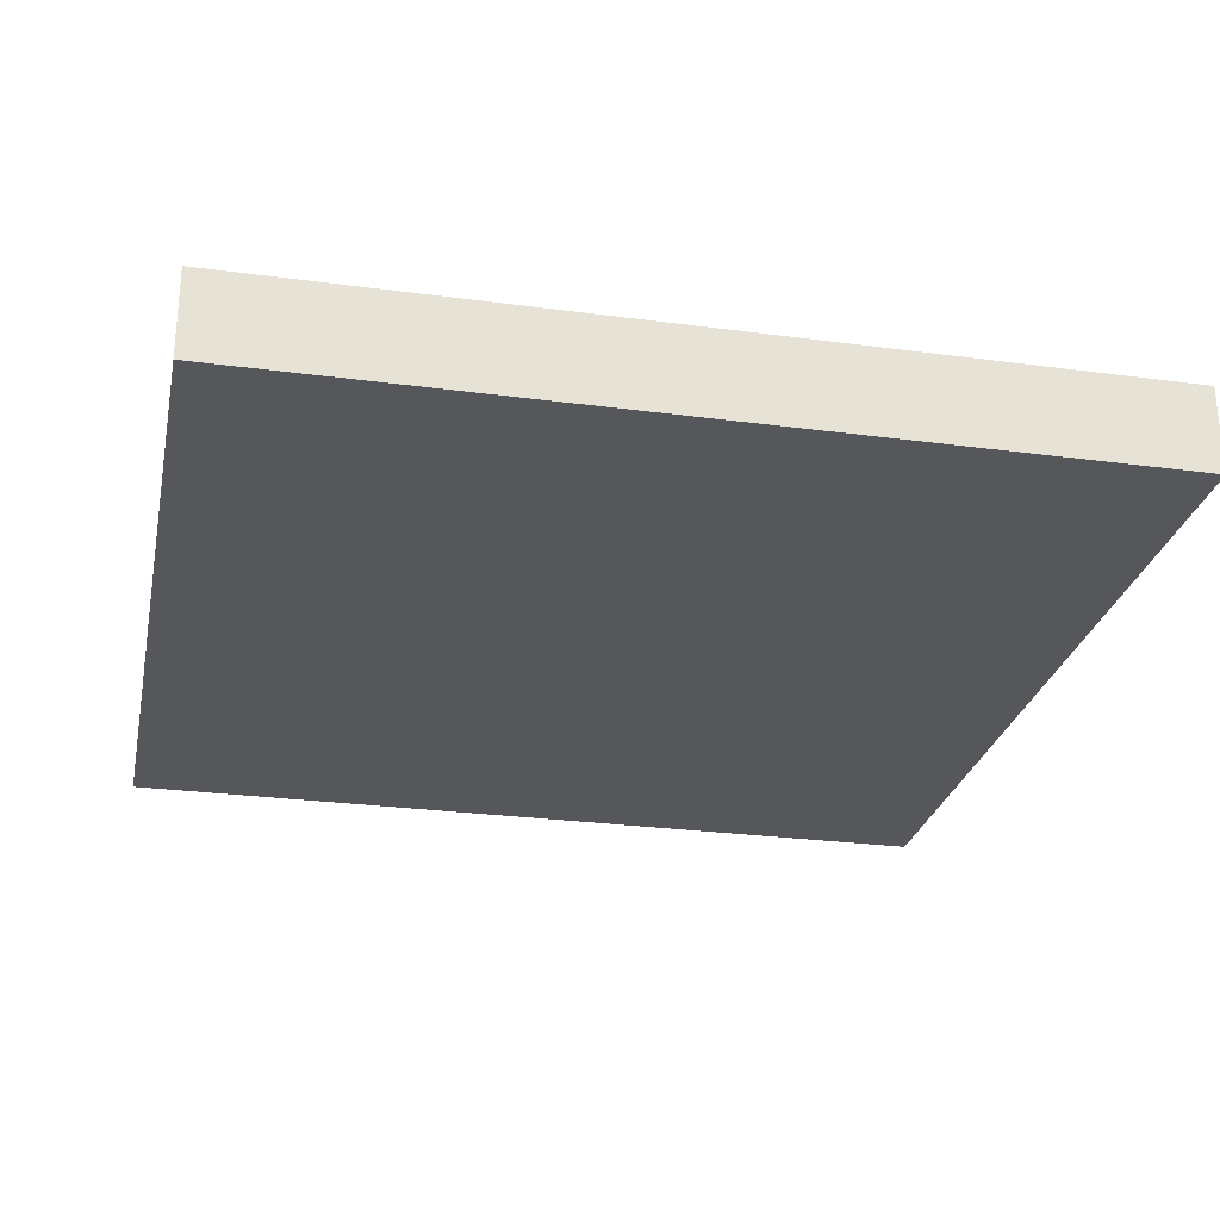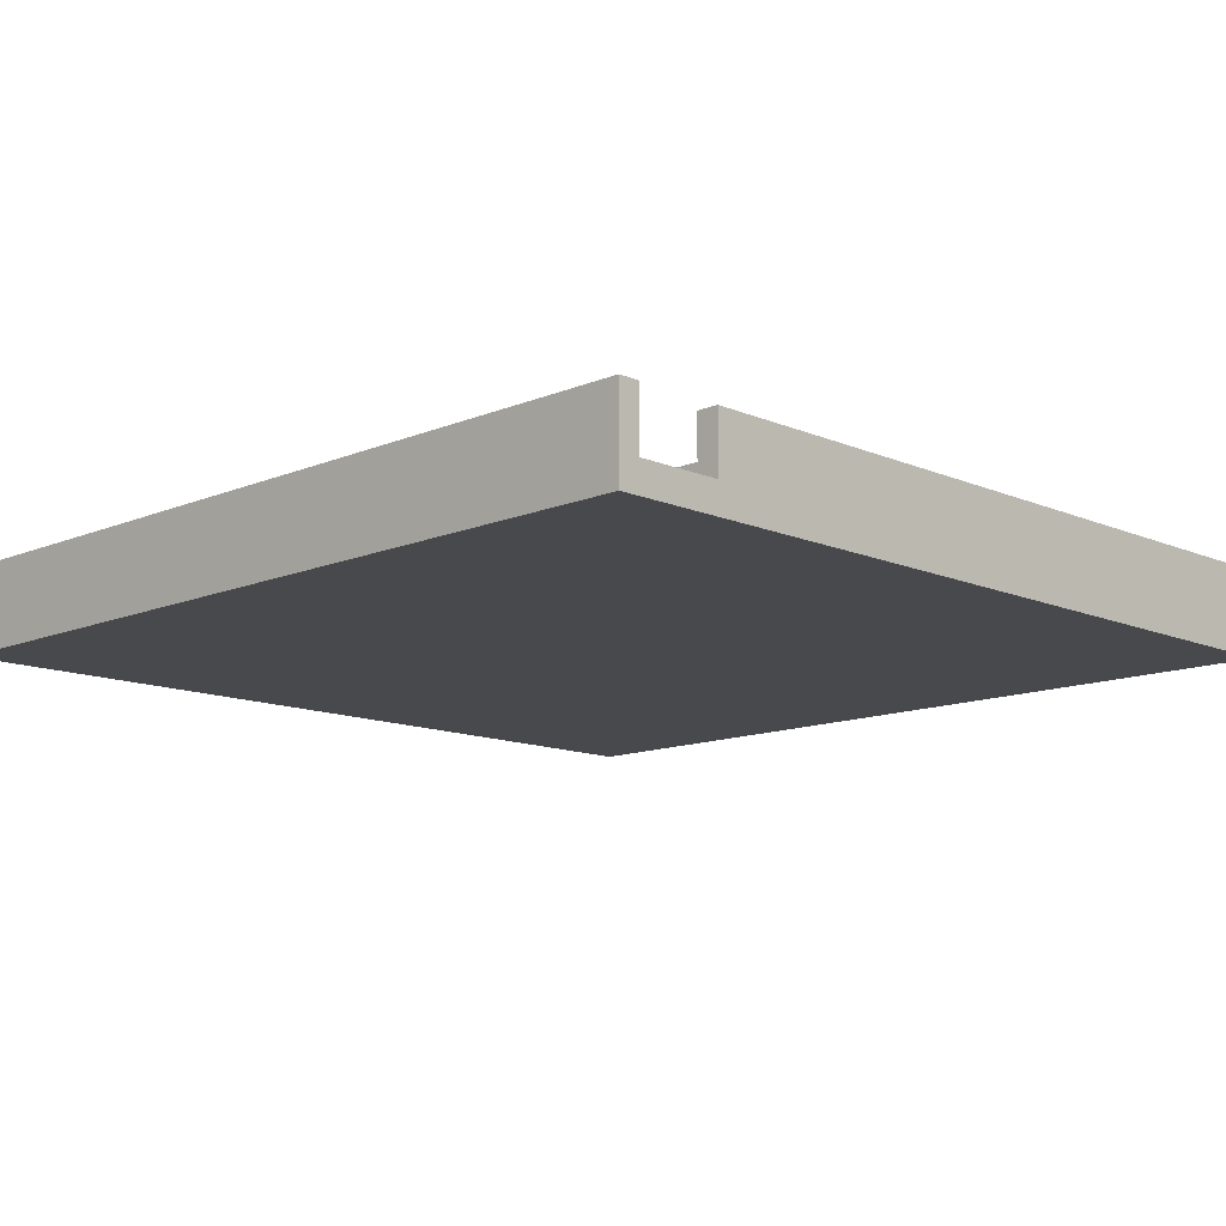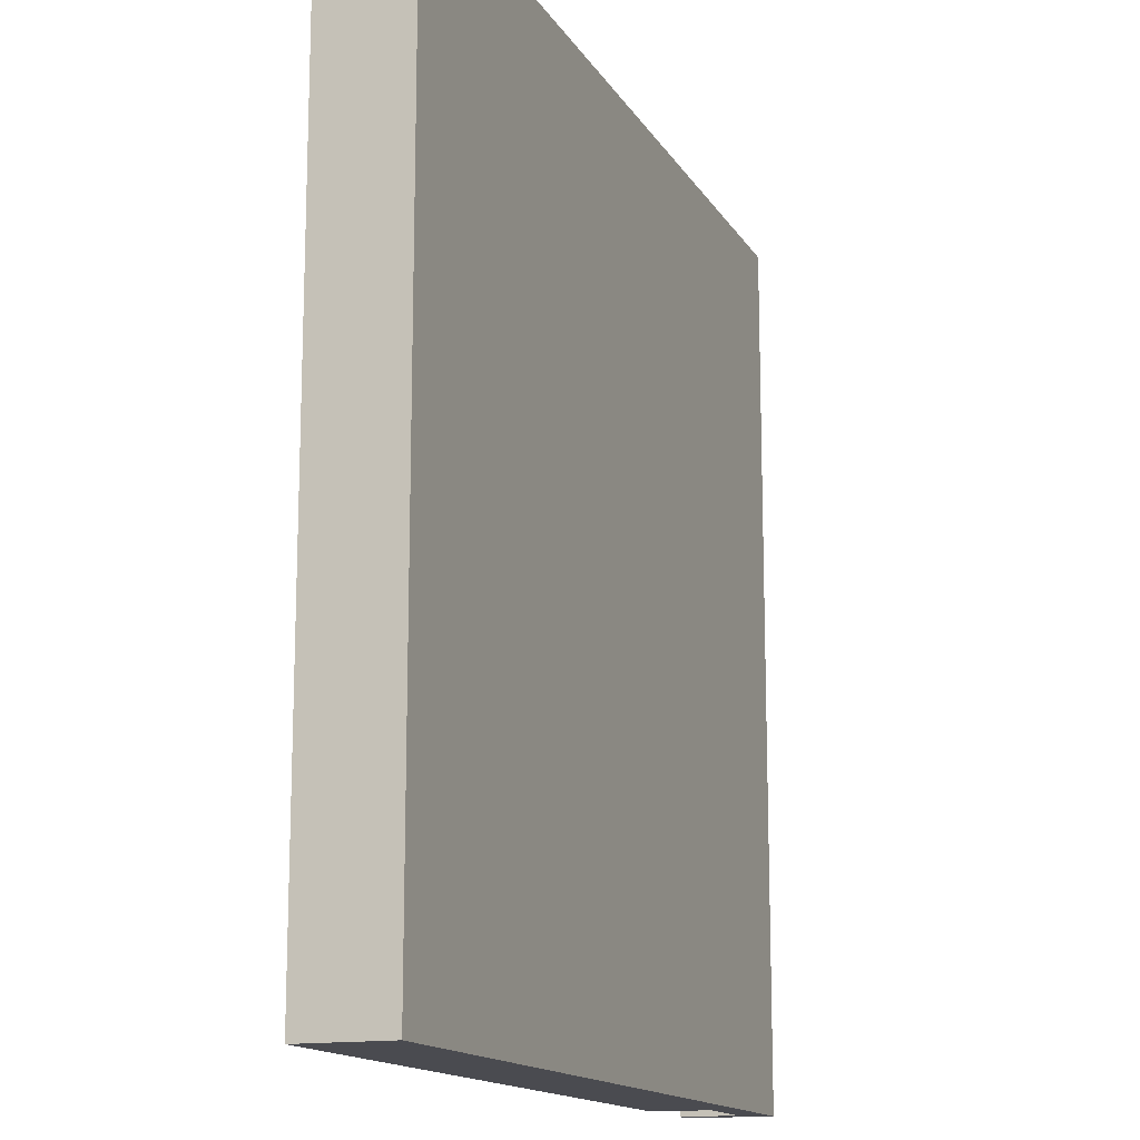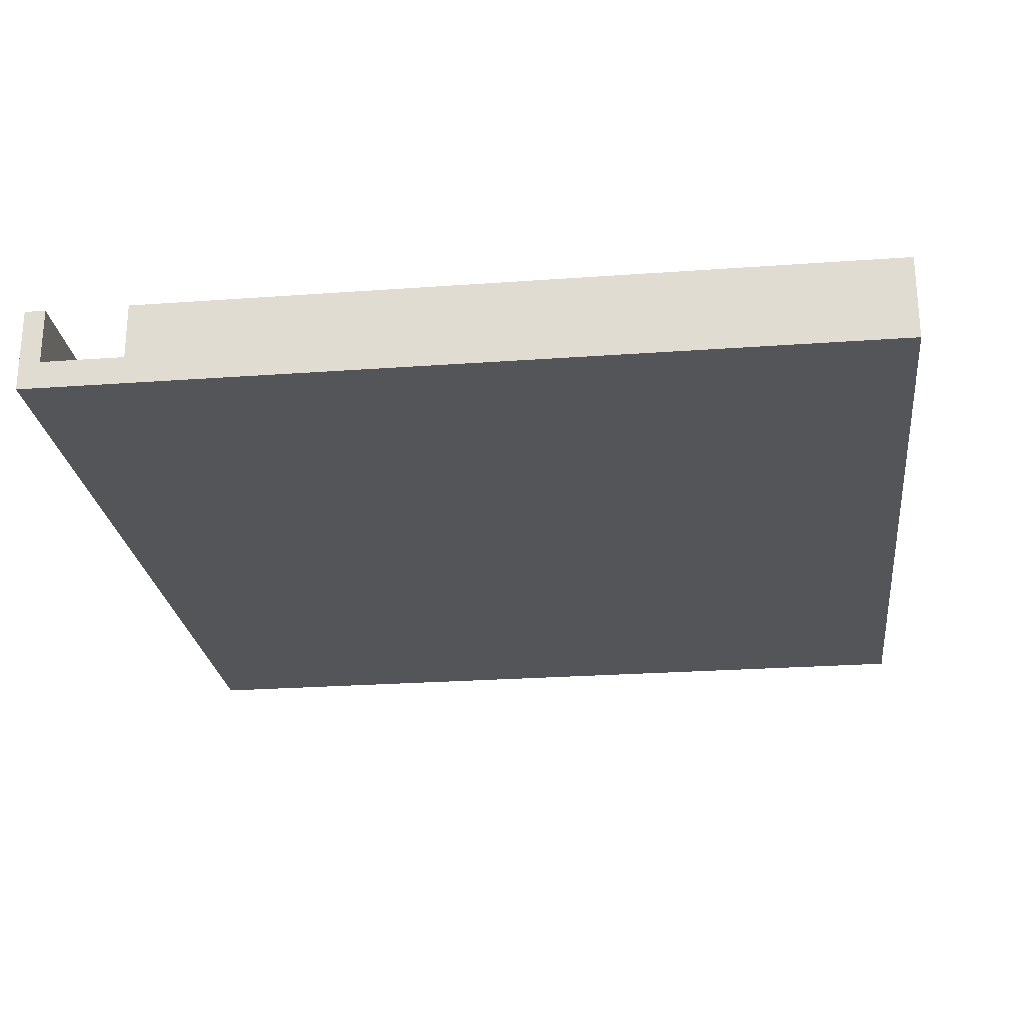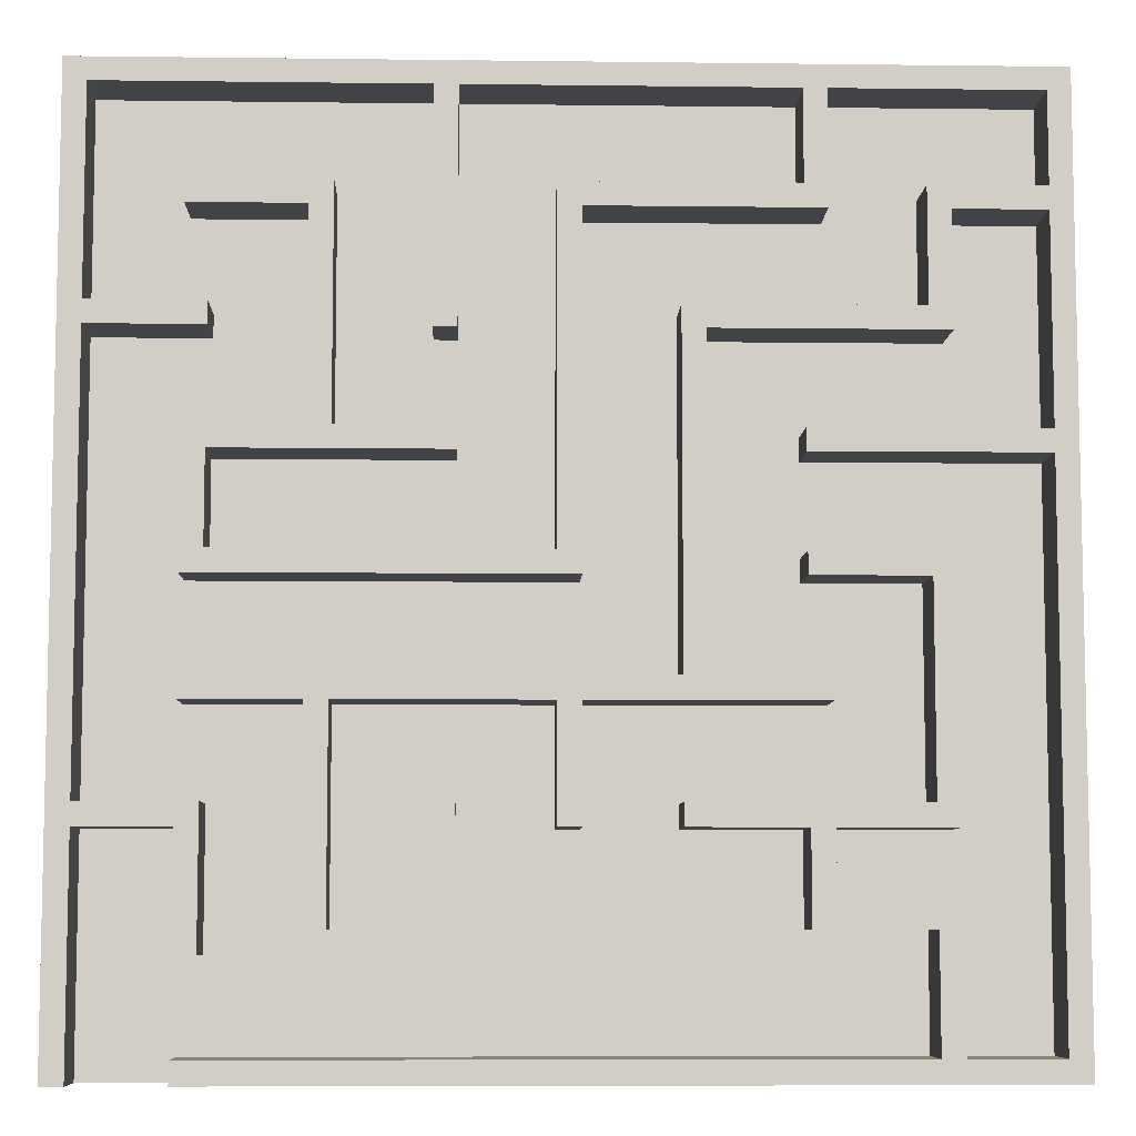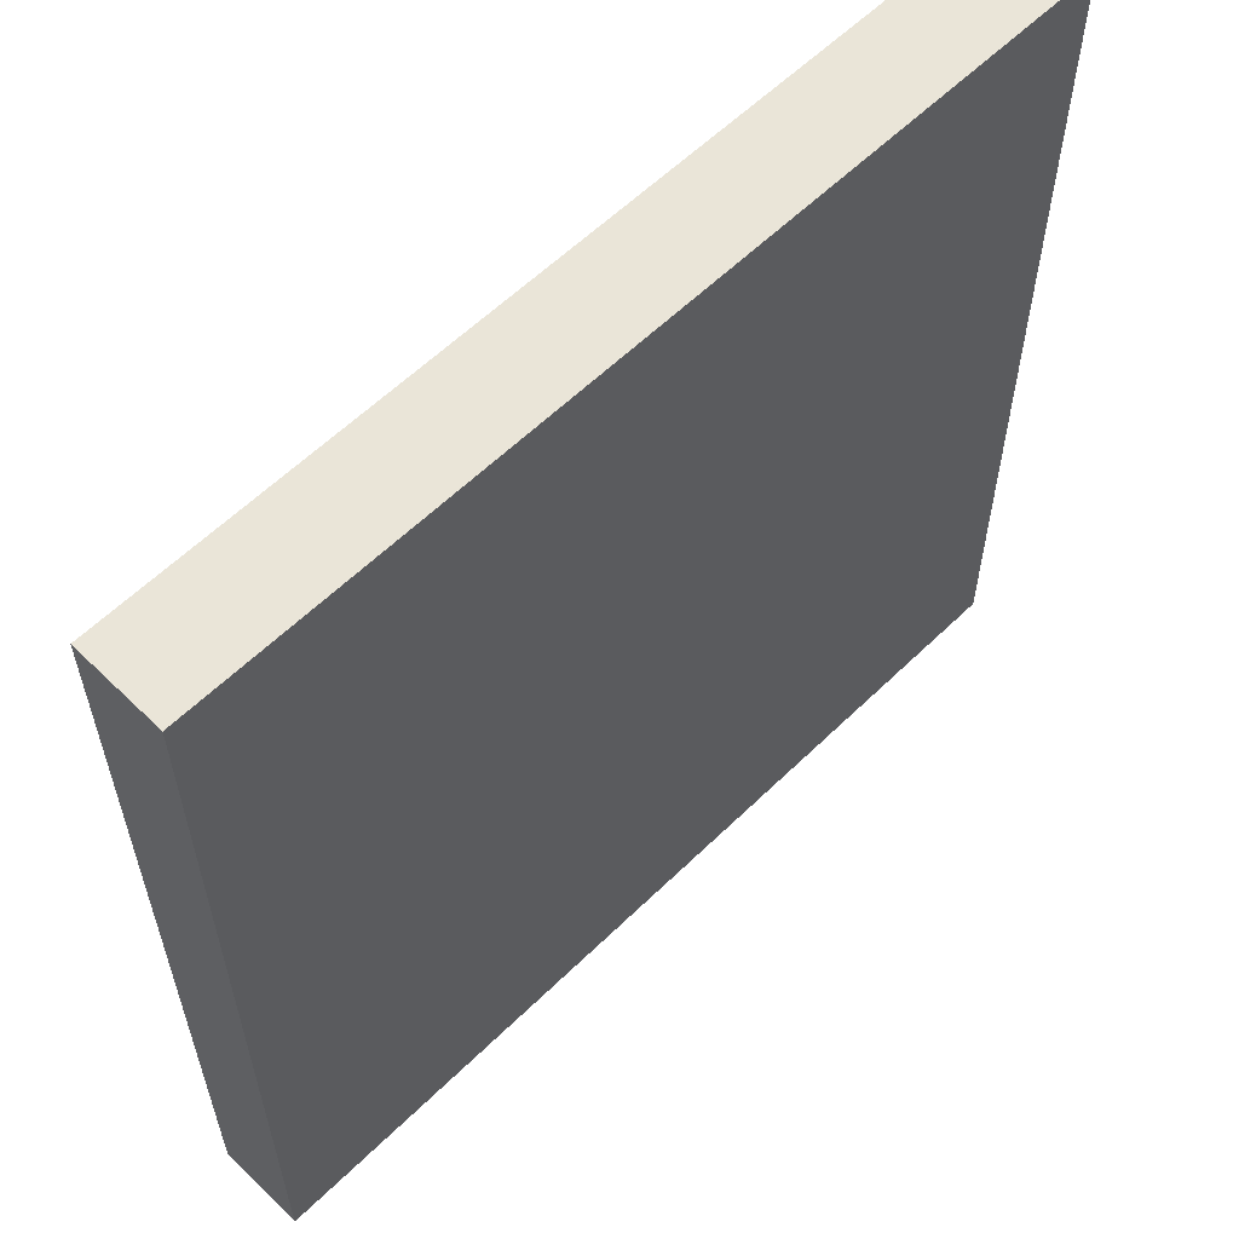
<metadata>
{"format":"obj","ext":"obj","renderer":"f3d","projection":"perspective","resolution":1024,"background":"white","views":[{"elev":-26.8,"azim":78.2,"up":"+Y"},{"elev":-12.2,"azim":134.6,"up":"+Y"},{"elev":-14.6,"azim":-69.4,"up":"+Z"},{"elev":-24.7,"azim":-173.2,"up":"+Y"},{"elev":-7.4,"azim":178.0,"up":"+Z"},{"elev":59.2,"azim":-45.0,"up":"+Z"}]}
</metadata>
<code>
o Labyrinth
v -15 0 15
v -15 3 -15
v -15 0 -15
v -15 3 15
v -14.27 1 -14.27
v -11.34 1 -10.61
v -11.34 1 -14.27
v -11.34 1 -7.683
v -14.27 1 3.293
v 10.61 1 0.3659
v 3.293 1 3.293
v 10.61 1 3.293
v 0.3659 1 0.3659
v 3.293 1 4.024
v 3.293 1 6.951
v 0.3659 1 11.34
v 3.293 1 14.27
v -6.951 1 14.27
v -6.951 1 11.34
v 6.951 1 4.024
v 4.024 1 6.951
v 6.951 1 11.34
v 11.34 1 -14.27
v 10.61 1 -11.34
v 11.34 1 -11.34
v 7.683 1 -11.34
v 10.61 1 -6.951
v -10.61 1 -14.27
v -7.683 1 -11.34
v -10.61 1 -10.61
v -7.683 1 -7.683
v 14.27 1 -15
v 11.34 1 -15
v 14.27 1 -7.683
v 11.34 1 -7.683
v 11.34 1 -3.293
v -0.3659 1 -0.3659
v 11.34 1 -0.3659
v -3.293 1 -3.293
v -3.293 1 7.683
v -0.3659 1 10.61
v -7.683 1 10.61
v -10.61 1 7.683
v -10.61 1 11.34
v -7.683 1 14.27
v -14.27 1 14.27
v -14.27 1 11.34
v 14.27 1 -6.951
v 11.34 1 -4.024
v 7.683 1 -4.024
v 14.27 1 6.951
v 11.34 1 4.024
v 10.61 1 6.951
v 7.683 1 4.024
v 10.61 1 7.683
v 14.27 1 7.683
v 11.34 1 10.61
v 14.27 1 14.27
v 7.683 1 10.61
v 11.34 1 11.34
v 4.024 1 14.27
v 3.293 1 -10.61
v 0.3659 1 -7.683
v 3.293 1 -6.951
v -0.3659 1 -7.683
v -3.293 1 -6.951
v -3.293 1 -7.683
v -6.951 1 -10.61
v -6.951 1 -7.683
v 4.024 1 -6.951
v 6.951 1 -10.61
v 4.024 1 -10.61
v 6.951 1 -4.024
v 0.3659 1 -4.024
v -0.3659 1 -4.024
v -7.683 1 -4.024
v -10.61 1 -6.951
v -7.683 1 -3.293
v -11.34 1 0.3659
v -6.951 1 3.293
v -6.951 1 0.3659
v -4.024 1 -3.293
v -6.951 1 -0.3659
v -10.61 1 -0.3659
v -4.024 1 6.951
v -6.951 1 4.024
v -11.34 1 6.951
v -14.27 1 4.024
v -14.27 1 10.61
v -11.34 1 10.61
v 15 3 15
v 15 0 -15
v 15 3 -15
v 15 0 15
v 14.27 3 -15
v 11.34 3 -15
v -10.61 3 -14.27
v 11.34 3 -14.27
v -11.34 3 -14.27
v -10.61 3 -10.61
v -14.27 3 3.293
v -14.27 3 -14.27
v -14.27 3 4.024
v -14.27 3 10.61
v -14.27 3 11.34
v -11.34 3 -10.61
v -6.951 3 4.024
v -6.951 3 3.293
v 11.34 3 -0.3659
v 10.61 3 0.3659
v 11.34 3 4.024
v 0.3659 3 0.3659
v -0.3659 3 -0.3659
v -0.3659 3 10.61
v 0.3659 3 11.34
v -6.951 3 11.34
v -7.683 3 14.27
v -7.683 3 10.61
v 10.61 3 3.293
v 7.683 3 4.024
v 6.951 3 4.024
v 7.683 3 10.61
v 3.293 3 3.293
v 3.293 3 4.024
v 11.34 3 11.34
v 11.34 3 10.61
v 6.951 3 11.34
v 4.024 3 6.951
v 3.293 3 6.951
v 4.024 3 14.27
v -3.293 3 -3.293
v -4.024 3 6.951
v -3.293 3 7.683
v -10.61 3 7.683
v -11.34 3 6.951
v -11.34 3 10.61
v -10.61 3 11.34
v 0.3659 3 -7.683
v -0.3659 3 -7.683
v 0.3659 3 -4.024
v 7.683 3 -11.34
v 6.951 3 -10.61
v 7.683 3 -4.024
v 4.024 3 -10.61
v 3.293 3 -10.61
v 4.024 3 -6.951
v -7.683 3 -11.34
v -7.683 3 -7.683
v -6.951 3 -10.61
v 11.34 3 -11.34
v 10.61 3 -11.34
v 11.34 3 -7.683
v 10.61 3 6.951
v 14.27 3 7.683
v 14.27 3 6.951
v 10.61 3 7.683
v 14.27 3 -6.951
v 14.27 3 -7.683
v 10.61 3 -6.951
v 14.27 3 14.27
v 3.293 3 14.27
v -6.951 3 14.27
v -14.27 3 14.27
v 11.34 3 -3.293
v 11.34 3 -4.024
v 6.951 3 -4.024
v -0.3659 3 -4.024
v -4.024 3 -3.293
v -7.683 3 -4.024
v -7.683 3 -3.293
v 3.293 3 -6.951
v -6.951 3 -7.683
v -3.293 3 -6.951
v -3.293 3 -7.683
v -10.61 3 -6.951
v -11.34 3 -7.683
v -10.61 3 -0.3659
v -6.951 3 0.3659
v -6.951 3 -0.3659
v -11.34 3 0.3659
f 1 2 3
f 2 1 4
f 5 6 7
f 6 5 8
f 9 8 5
f 10 11 12
f 13 14 11
f 14 13 15
f 13 11 10
f 15 13 16
f 15 16 17
f 18 16 19
f 16 18 17
f 20 21 22
f 14 21 20
f 21 14 15
f 23 24 25
f 24 26 27
f 23 26 24
f 28 26 23
f 26 28 29
f 30 29 28
f 29 30 31
f 8 30 6
f 30 8 31
f 23 32 33
f 25 32 23
f 32 25 34
f 34 25 35
f 36 37 38
f 39 37 36
f 40 37 39
f 37 40 41
f 40 42 41
f 43 42 40
f 44 42 43
f 42 44 45
f 46 44 47
f 44 46 45
f 36 48 49
f 27 49 48
f 50 27 26
f 27 50 49
f 38 48 36
f 48 38 51
f 52 51 38
f 52 53 51
f 53 54 55
f 54 53 52
f 56 57 58
f 55 57 56
f 59 55 54
f 55 59 57
f 60 58 57
f 22 58 60
f 22 61 58
f 61 22 21
f 62 63 64
f 62 65 63
f 66 65 67
f 62 67 65
f 68 67 62
f 67 68 69
f 70 71 72
f 71 70 73
f 64 73 70
f 74 64 63
f 64 74 73
f 65 66 75
f 66 76 75
f 76 77 78
f 77 76 66
f 79 80 81
f 79 9 80
f 8 9 79
f 81 82 83
f 78 83 82
f 84 78 77
f 78 84 83
f 82 81 85
f 80 85 81
f 86 85 80
f 86 87 85
f 88 87 86
f 89 87 88
f 87 89 90
f 91 92 93
f 92 91 94
f 93 32 95
f 32 92 33
f 92 32 93
f 33 2 96
f 3 33 92
f 33 3 2
f 1 92 94
f 92 1 3
f 1 91 4
f 91 1 94
f 96 97 98
f 97 99 100
f 2 97 96
f 97 2 99
f 2 101 102
f 4 101 2
f 101 4 103
f 103 4 104
f 104 4 105
f 99 2 102
f 100 99 106
f 101 107 108
f 107 101 103
f 109 110 111
f 109 112 110
f 113 112 109
f 114 112 113
f 112 114 115
f 114 116 115
f 117 116 118
f 118 116 114
f 119 111 110
f 119 120 111
f 120 121 122
f 119 121 120
f 123 121 119
f 121 123 124
f 122 125 126
f 122 127 125
f 127 122 121
f 128 129 130
f 131 132 133
f 132 134 133
f 135 134 132
f 136 134 135
f 134 136 137
f 105 136 104
f 136 105 137
f 138 139 140
f 141 142 143
f 141 144 142
f 144 145 146
f 141 145 144
f 147 145 141
f 148 149 147
f 145 147 149
f 150 151 152
f 153 154 155
f 154 153 156
f 152 157 158
f 152 159 157
f 159 152 151
f 158 93 95
f 157 93 158
f 93 157 91
f 155 91 157
f 154 91 155
f 160 91 154
f 130 91 160
f 161 130 129
f 161 91 130
f 4 161 162
f 116 117 162
f 4 162 117
f 4 117 163
f 161 4 91
f 105 4 163
f 143 164 165
f 166 143 142
f 166 164 143
f 131 166 140
f 167 140 139
f 131 140 167
f 166 131 164
f 132 131 168
f 167 168 131
f 169 168 167
f 168 169 170
f 146 145 171
f 172 173 174
f 149 148 172
f 175 172 148
f 172 175 173
f 175 176 177
f 176 175 148
f 177 178 179
f 177 180 178
f 180 177 176
f 45 163 117
f 163 45 46
f 163 47 105
f 47 163 46
f 90 104 136
f 104 90 89
f 137 43 134
f 43 137 44
f 47 137 105
f 137 47 44
f 104 88 103
f 88 104 89
f 88 107 103
f 107 88 86
f 80 101 108
f 101 80 9
f 101 5 102
f 5 101 9
f 5 99 102
f 99 5 7
f 90 135 87
f 135 90 136
f 85 135 132
f 135 85 87
f 43 133 134
f 133 43 40
f 107 80 108
f 80 107 86
f 79 176 8
f 176 79 180
f 178 83 179
f 83 178 81
f 79 178 180
f 178 79 81
f 83 177 179
f 177 83 84
f 177 77 175
f 77 177 84
f 31 176 148
f 176 31 8
f 77 173 175
f 173 77 66
f 6 99 7
f 99 6 106
f 100 28 97
f 28 100 30
f 6 100 106
f 100 6 30
f 28 98 97
f 98 28 23
f 45 118 42
f 118 45 117
f 17 162 161
f 162 17 18
f 162 19 116
f 19 162 18
f 41 118 114
f 118 41 42
f 19 115 116
f 115 19 16
f 133 39 131
f 39 133 40
f 78 169 76
f 169 78 170
f 75 169 167
f 169 75 76
f 78 168 170
f 168 78 82
f 31 147 29
f 147 31 148
f 173 67 174
f 67 173 66
f 67 172 174
f 172 67 69
f 172 68 149
f 68 172 69
f 26 147 141
f 147 26 29
f 68 145 149
f 145 68 62
f 115 13 112
f 13 115 16
f 85 168 82
f 168 85 132
f 39 164 131
f 164 39 36
f 41 113 37
f 113 41 114
f 38 113 109
f 113 38 37
f 13 110 112
f 110 13 10
f 75 139 65
f 139 75 167
f 73 140 166
f 140 73 74
f 140 63 138
f 63 140 74
f 63 139 138
f 139 63 65
f 17 129 15
f 129 17 161
f 58 130 160
f 130 58 61
f 130 21 128
f 21 130 61
f 21 129 128
f 129 21 15
f 14 123 11
f 123 14 124
f 12 123 119
f 123 12 11
f 14 121 124
f 121 14 20
f 64 145 62
f 145 64 171
f 146 72 144
f 72 146 70
f 64 146 171
f 146 64 70
f 143 26 141
f 26 143 50
f 72 142 144
f 142 72 71
f 22 121 20
f 121 22 127
f 125 57 126
f 57 125 60
f 22 125 127
f 125 22 60
f 57 122 126
f 122 57 59
f 122 54 120
f 54 122 59
f 111 38 109
f 38 111 52
f 54 111 120
f 111 54 52
f 73 142 71
f 142 73 166
f 164 49 165
f 49 164 36
f 49 143 165
f 143 49 50
f 98 33 96
f 33 98 23
f 58 154 56
f 154 58 160
f 55 153 53
f 153 55 156
f 51 153 155
f 153 51 53
f 55 154 156
f 154 55 56
f 51 157 48
f 157 51 155
f 12 110 10
f 110 12 119
f 27 151 24
f 151 27 159
f 34 152 158
f 152 34 35
f 27 157 159
f 157 27 48
f 152 25 150
f 25 152 35
f 25 151 150
f 151 25 24
f 34 95 32
f 95 34 158

</code>
